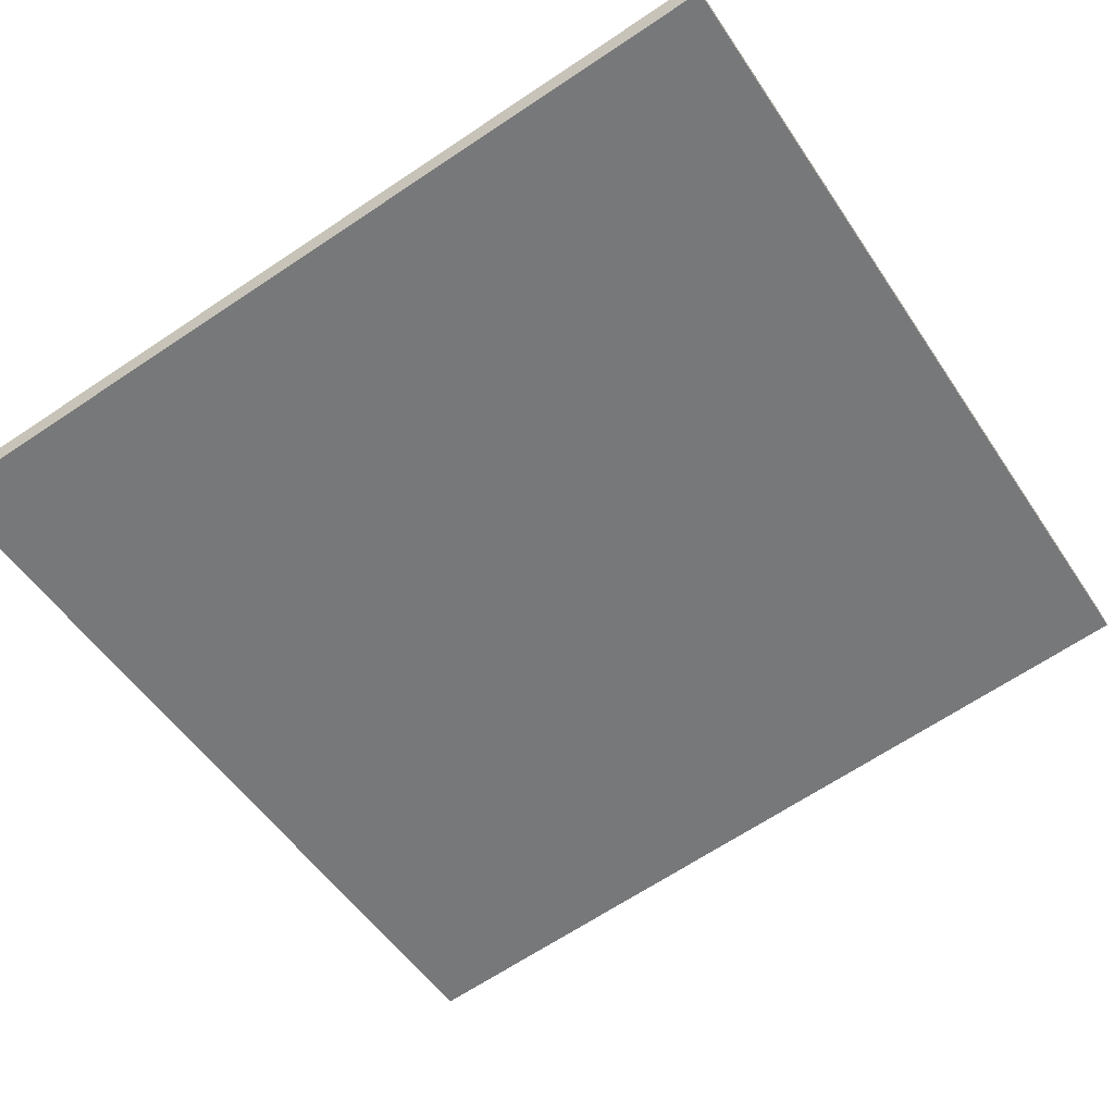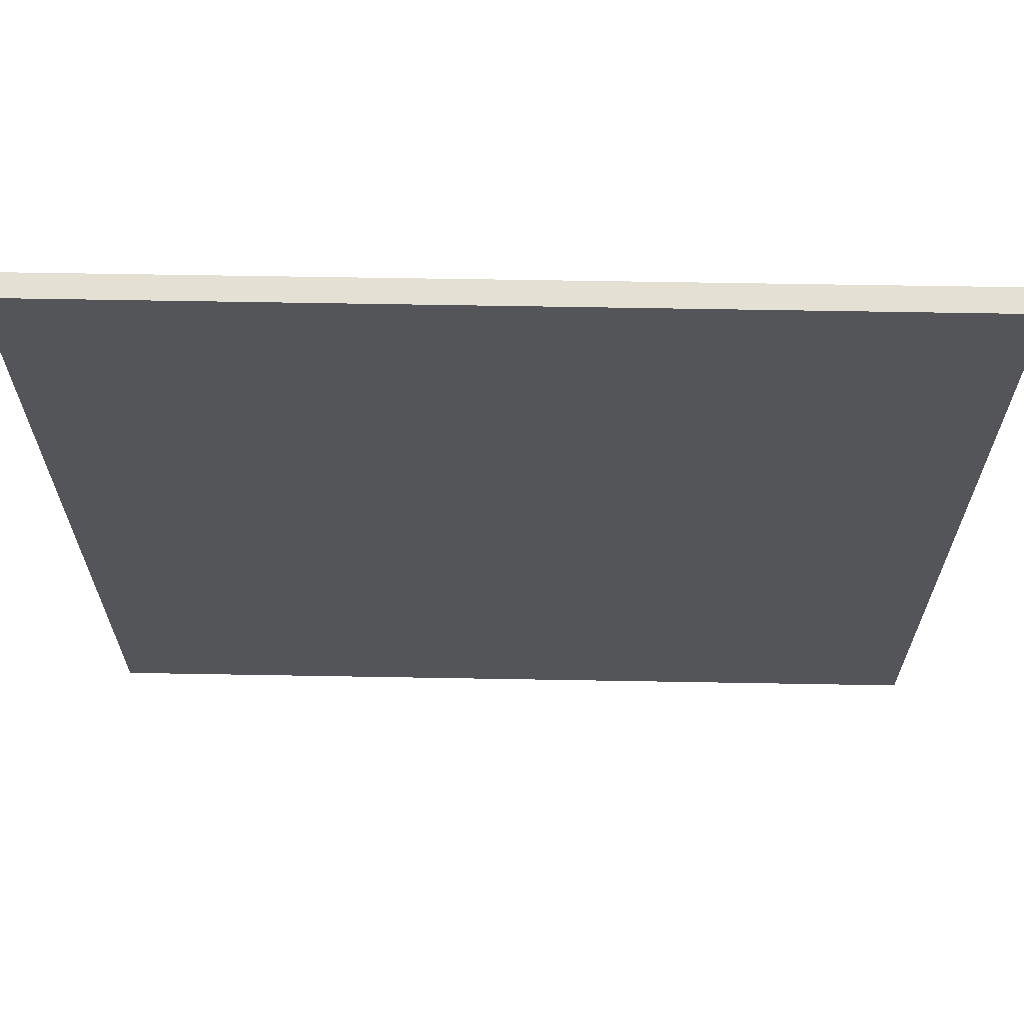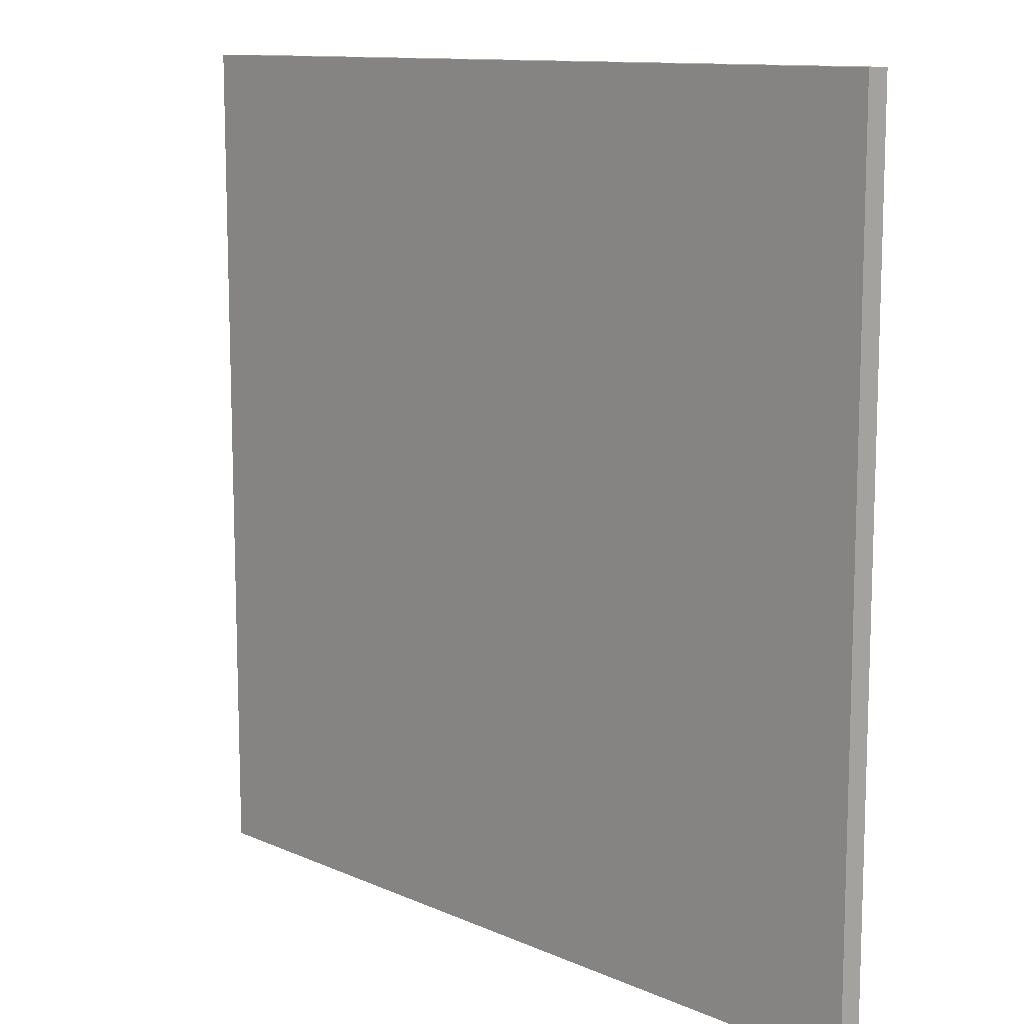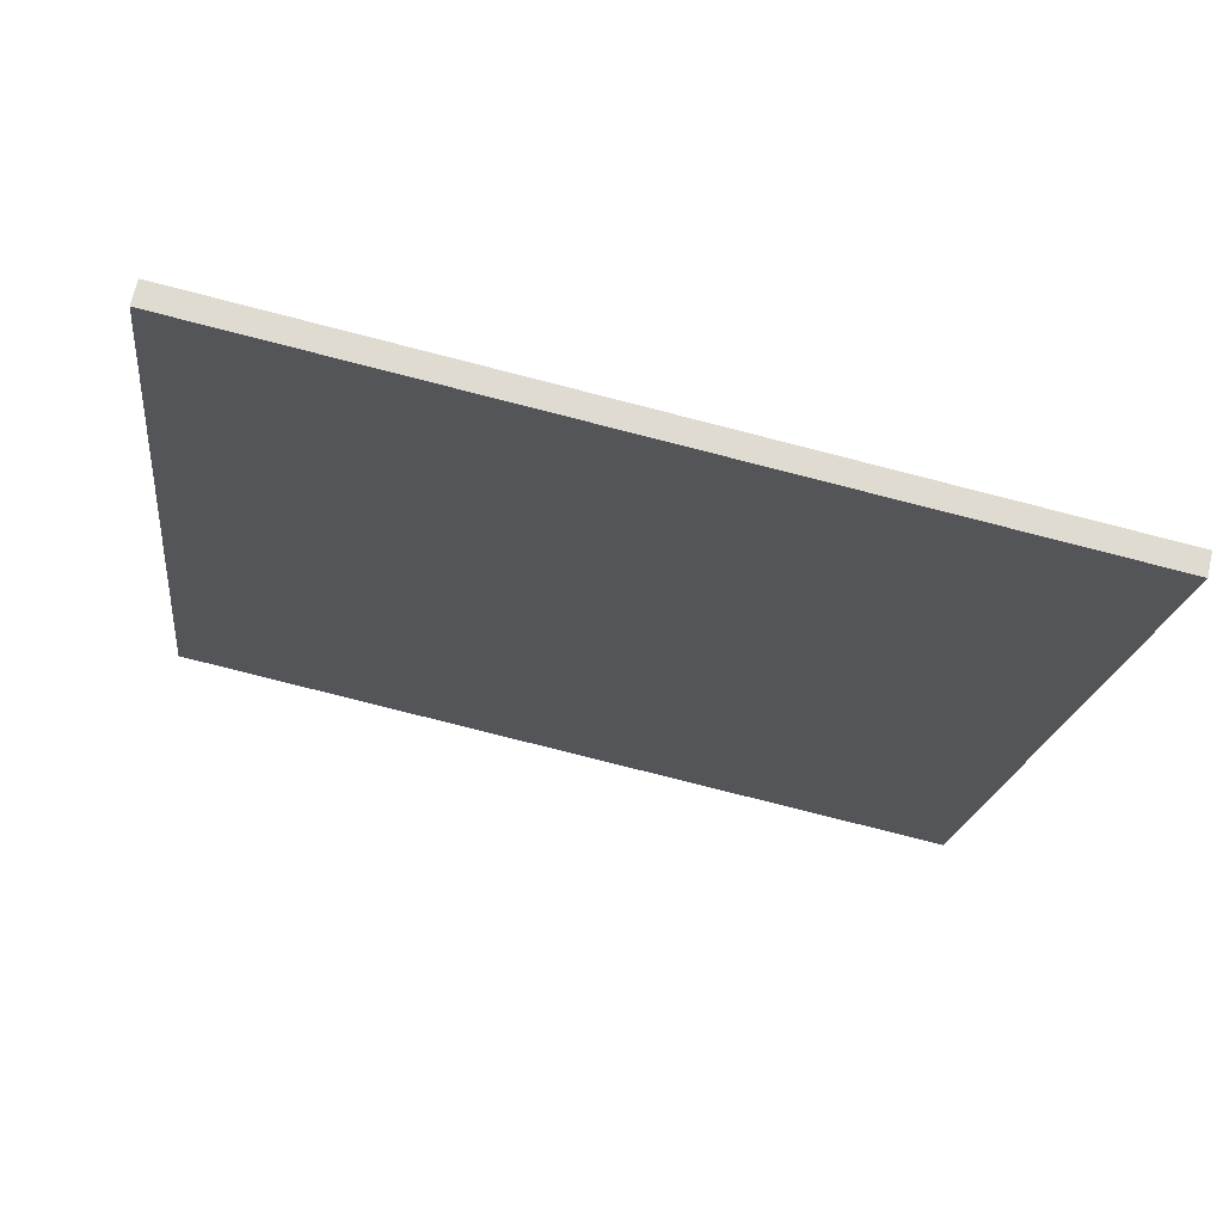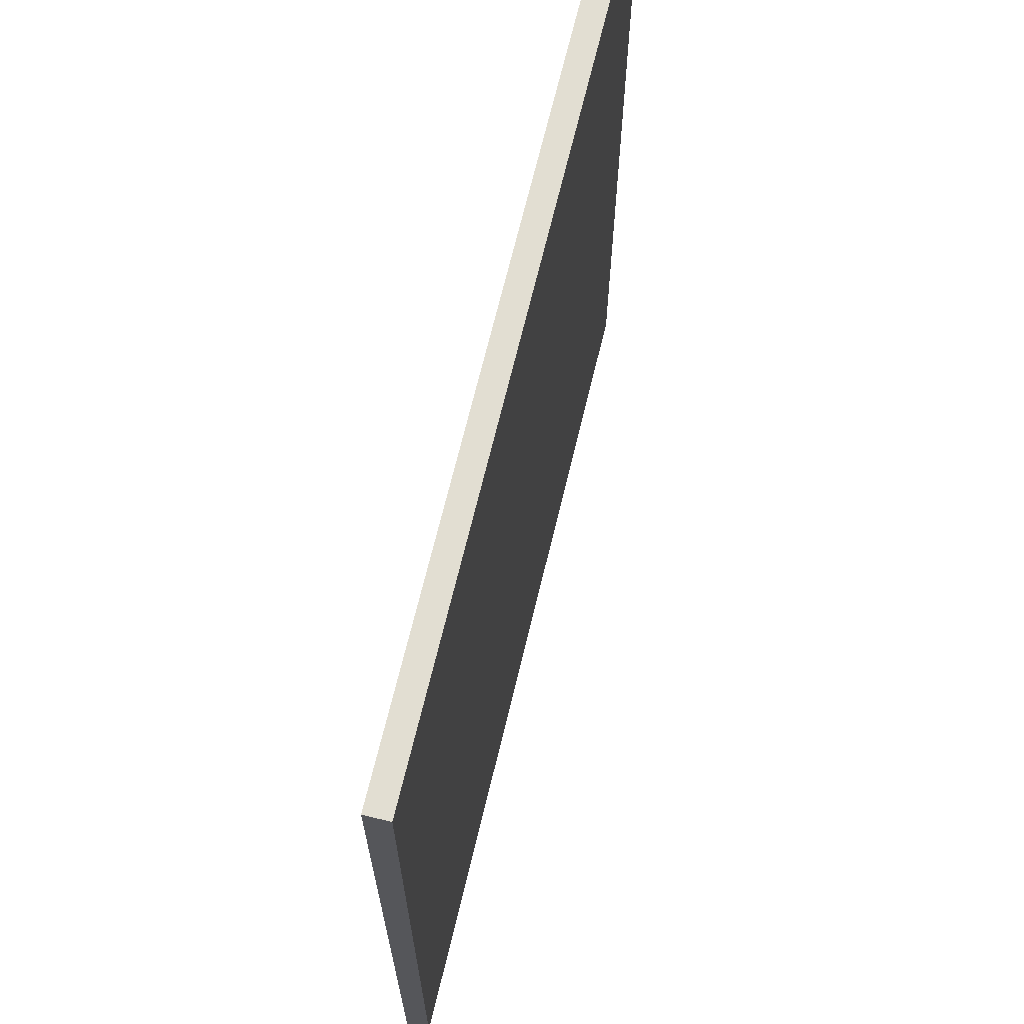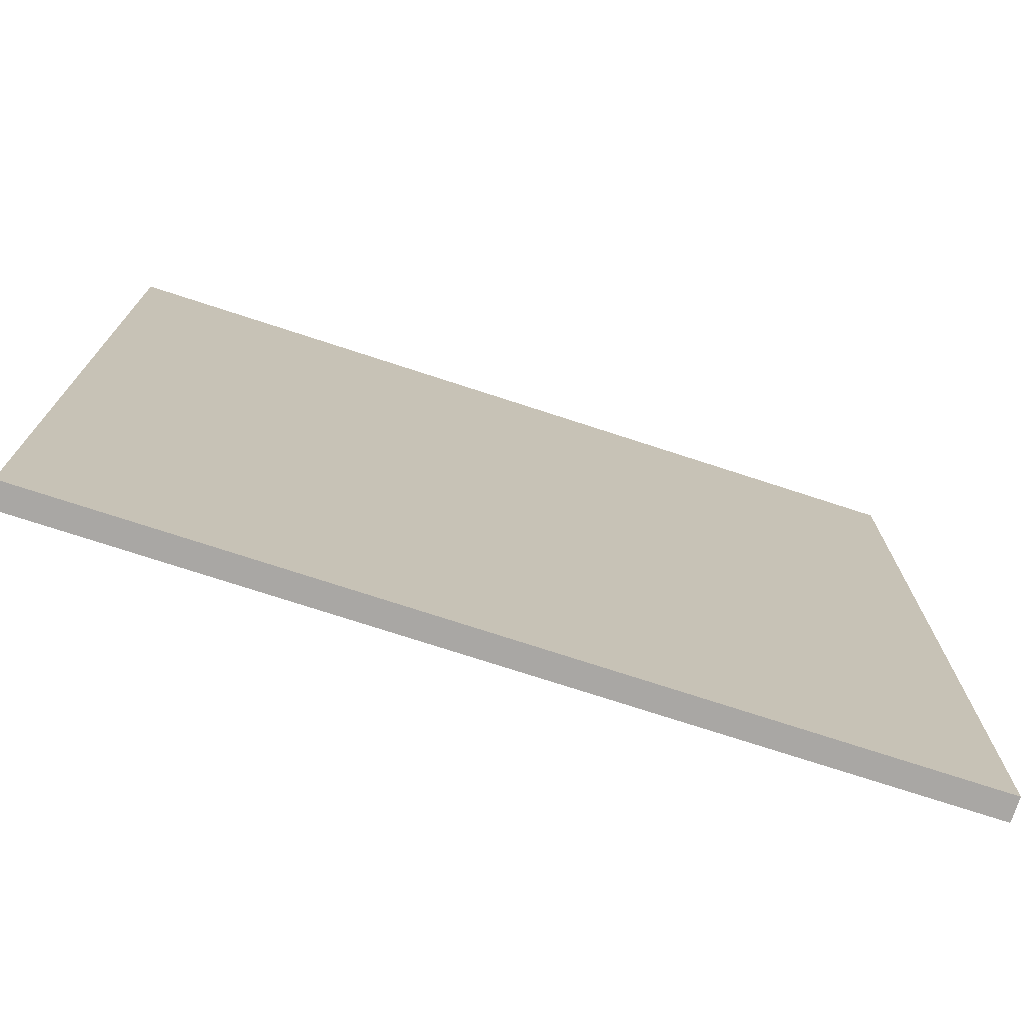
<metadata>
{"format":"obj","ext":"obj","renderer":"f3d","projection":"perspective","resolution":1024,"background":"white","views":[{"elev":-67.4,"azim":-56.3,"up":"+Y"},{"elev":65.7,"azim":13.5,"up":"+Z"},{"elev":11.5,"azim":-120.9,"up":"+Z"},{"elev":-19.3,"azim":173.3,"up":"+Y"},{"elev":68.0,"azim":-64.0,"up":"+Z"},{"elev":-74.7,"azim":174.5,"up":"+Z"}]}
</metadata>
<code>
v 49.29 2.229 -4.966
v 49.29 2.229 4.966
v 49.35 1.959 -4.966
v 49.35 1.959 4.966
v 58.99 4.384 -4.966
v 58.99 4.384 4.966
v 59.05 4.108 -4.966
v 59.05 4.108 4.966
f 1 3 4
f 4 2 1
f 5 6 8
f 8 7 5
f 1 2 6
f 6 5 1
f 3 7 8
f 8 4 3
f 1 5 7
f 7 3 1
f 2 4 8
f 8 6 2

</code>
